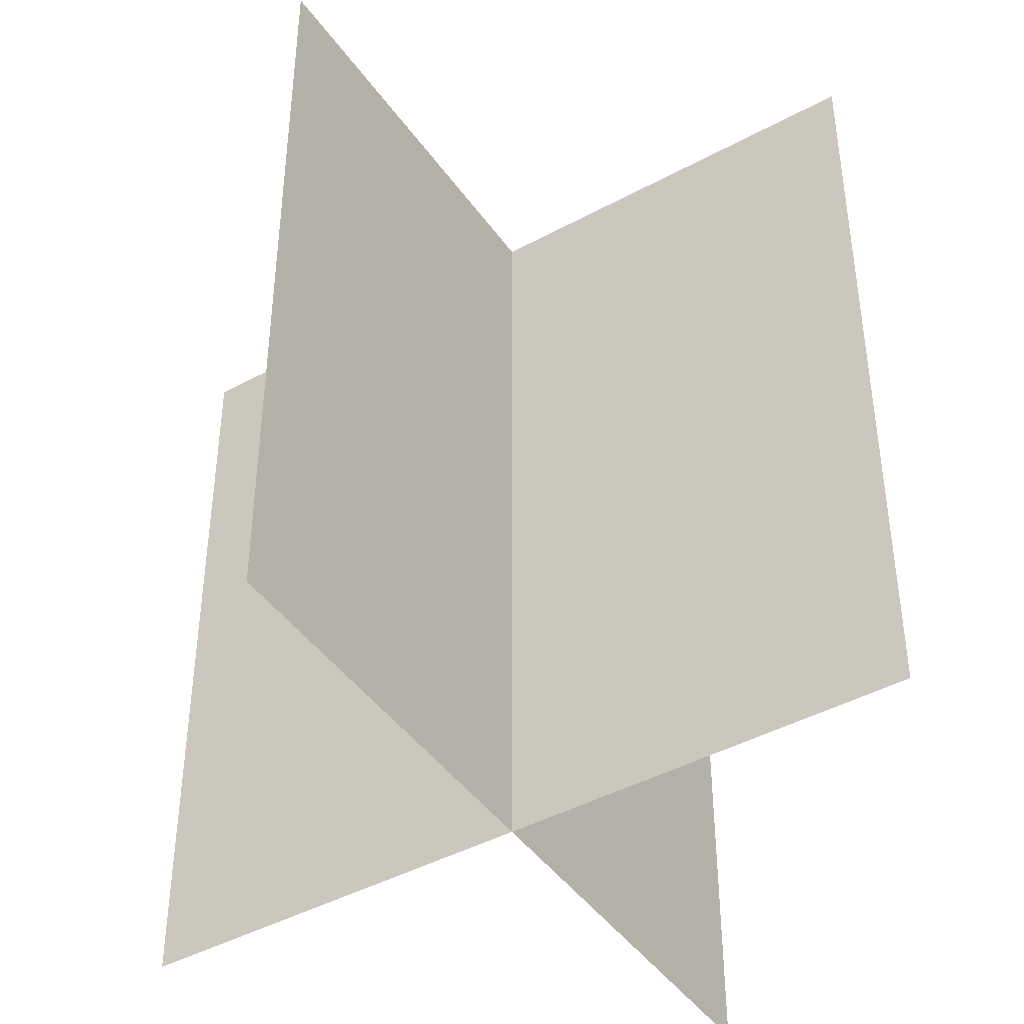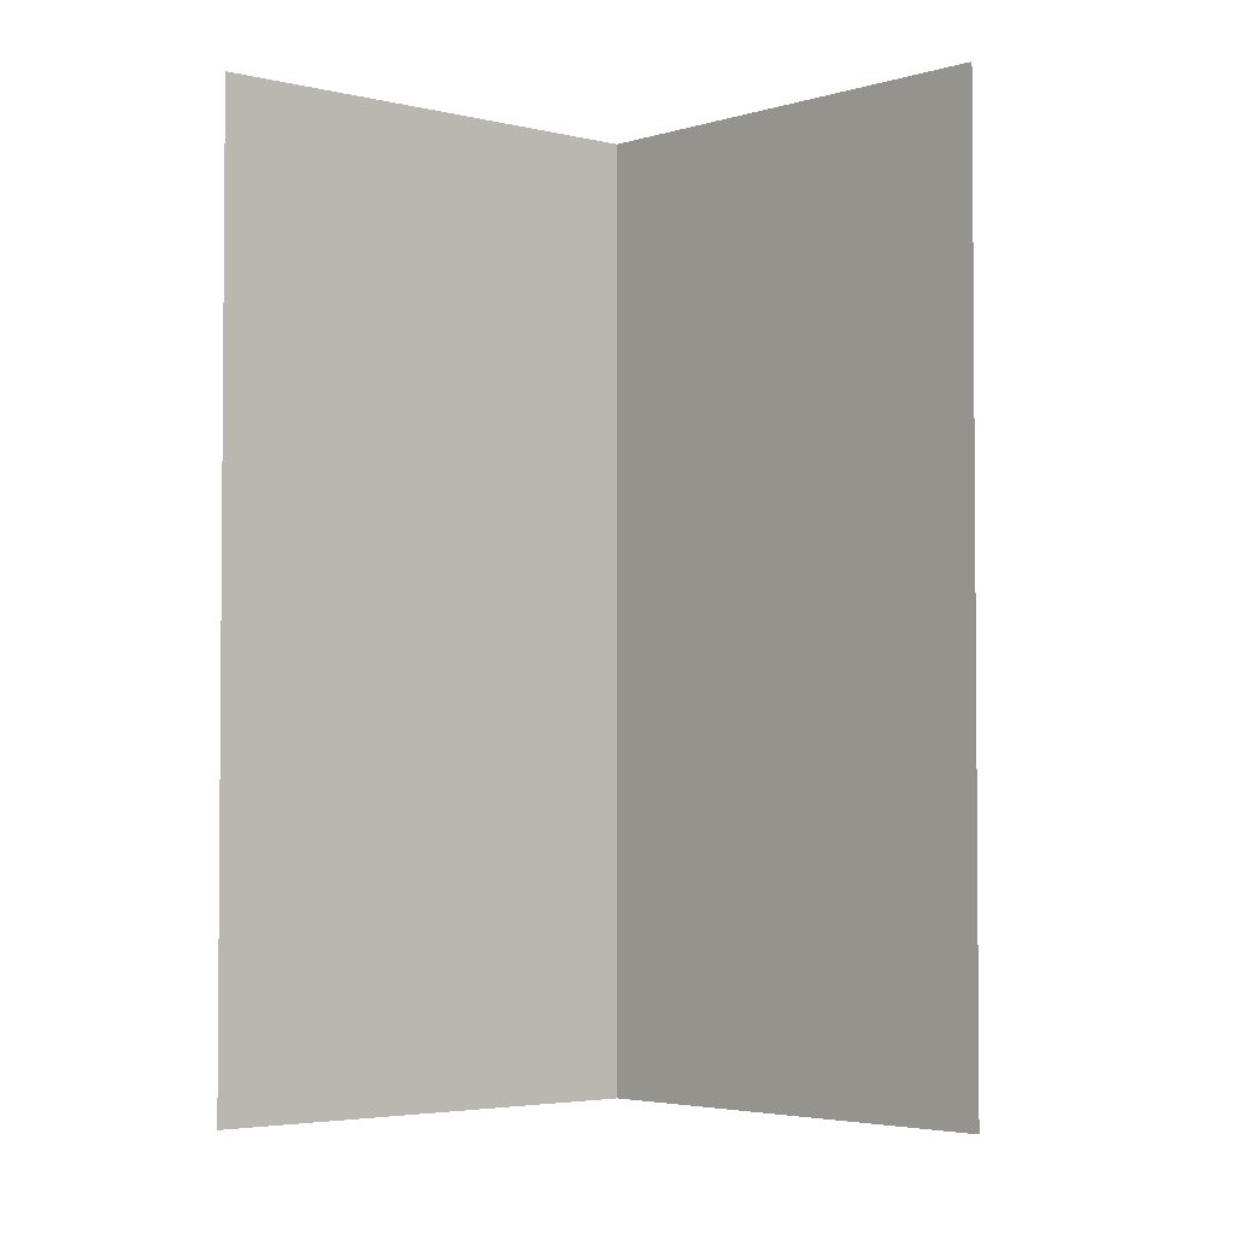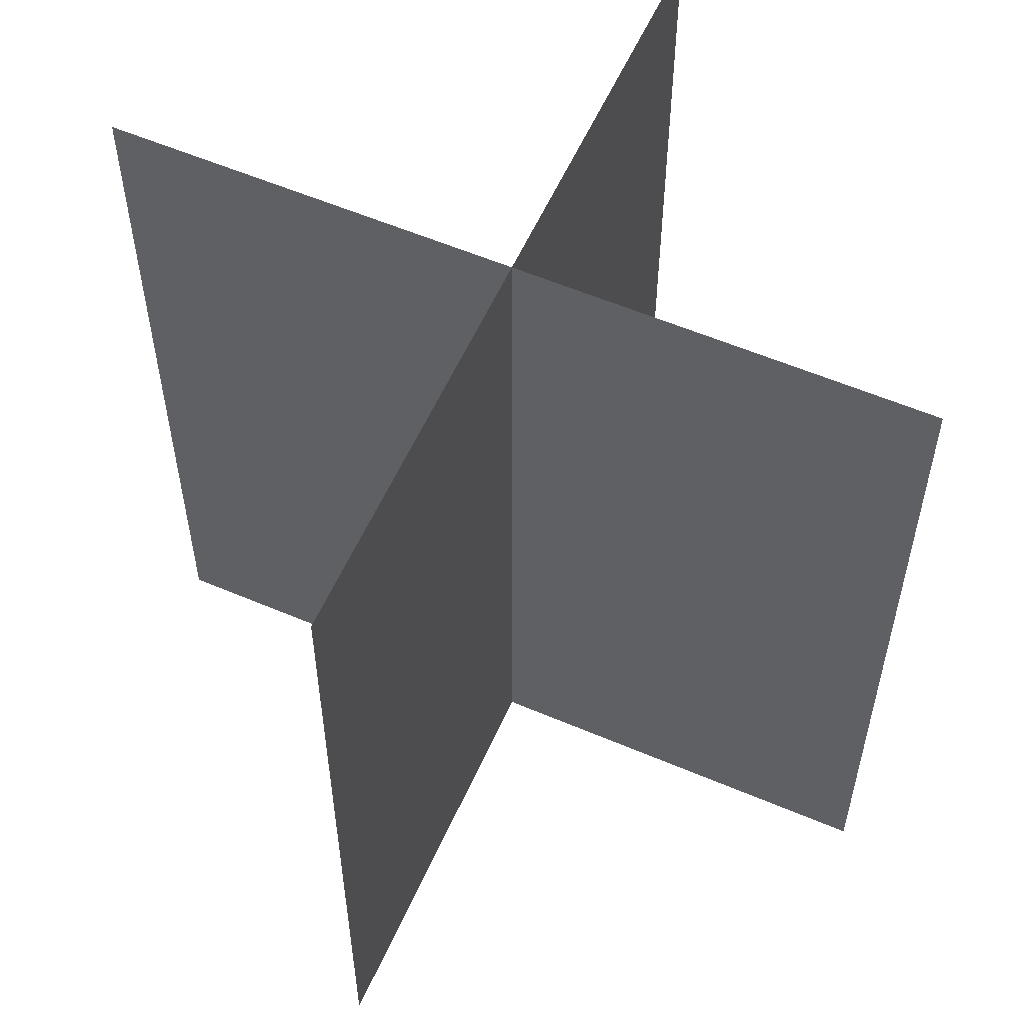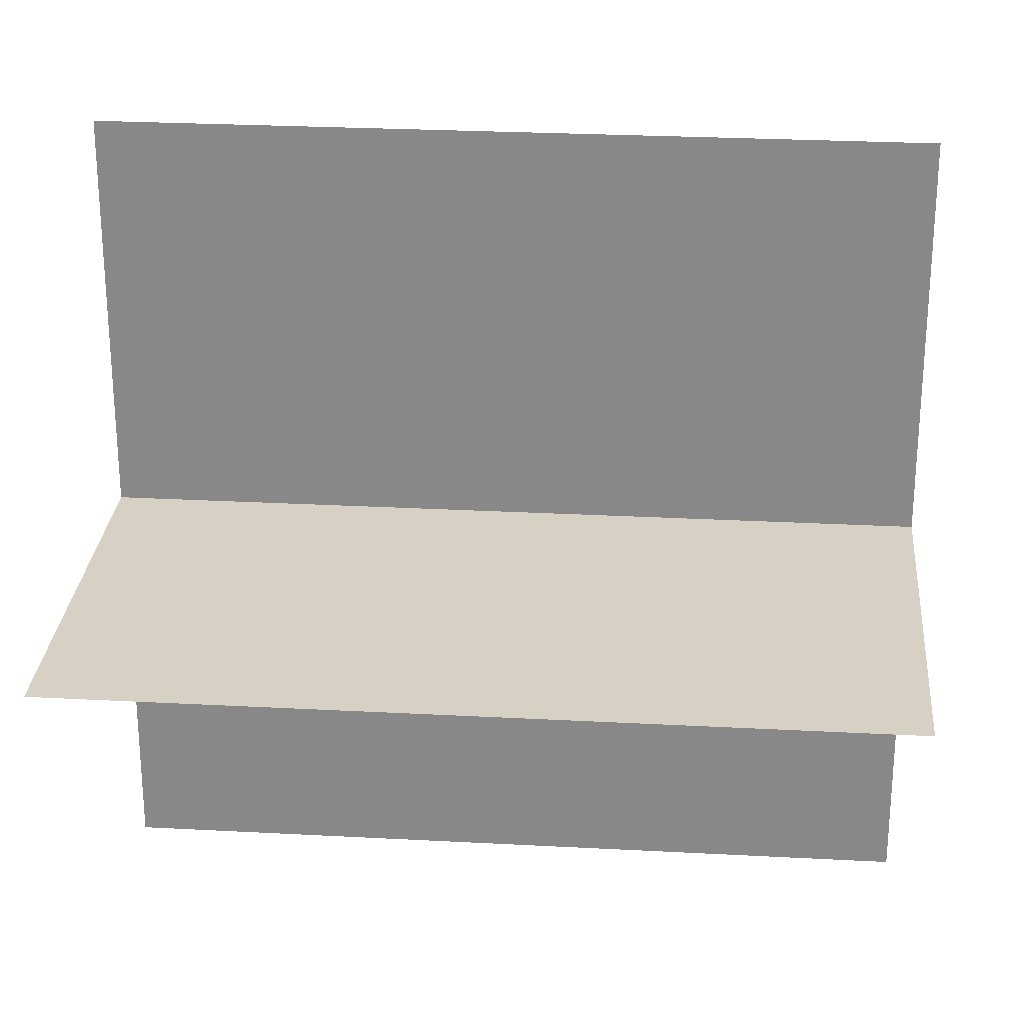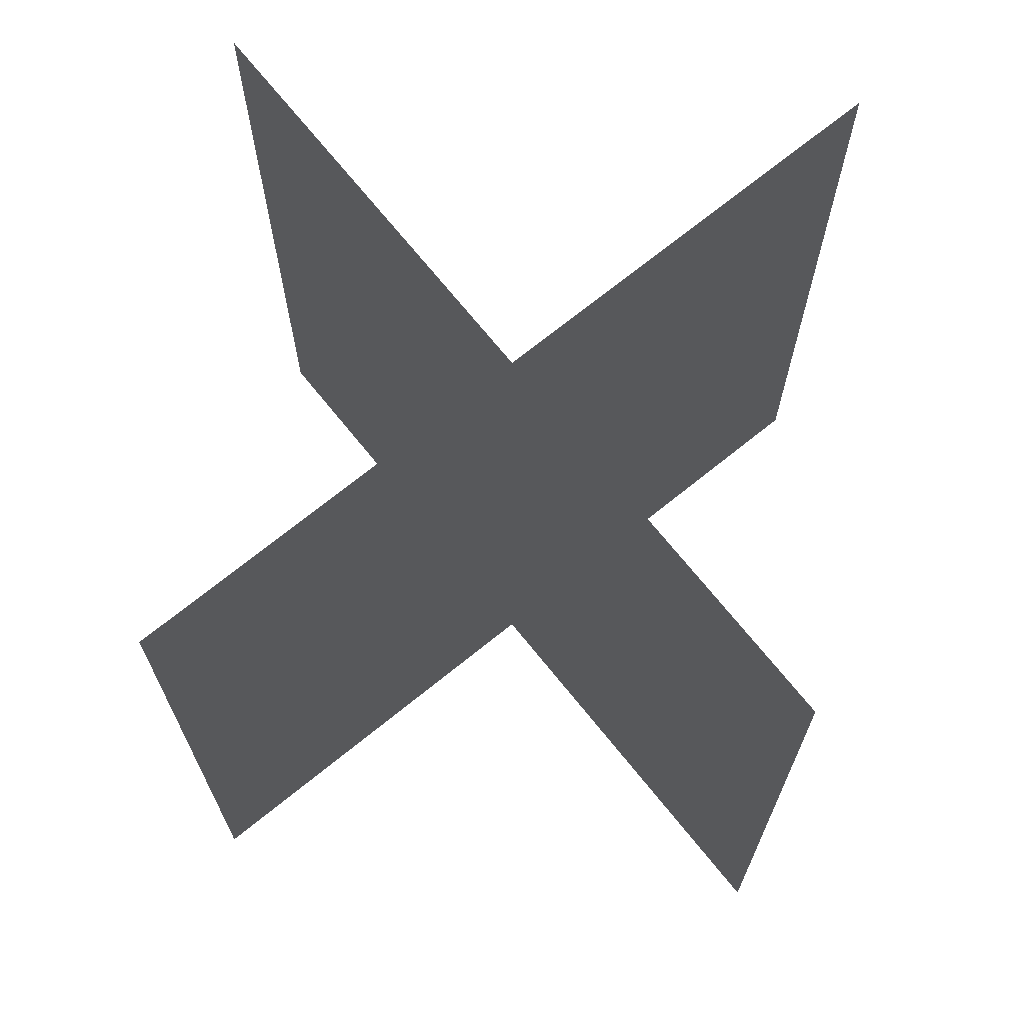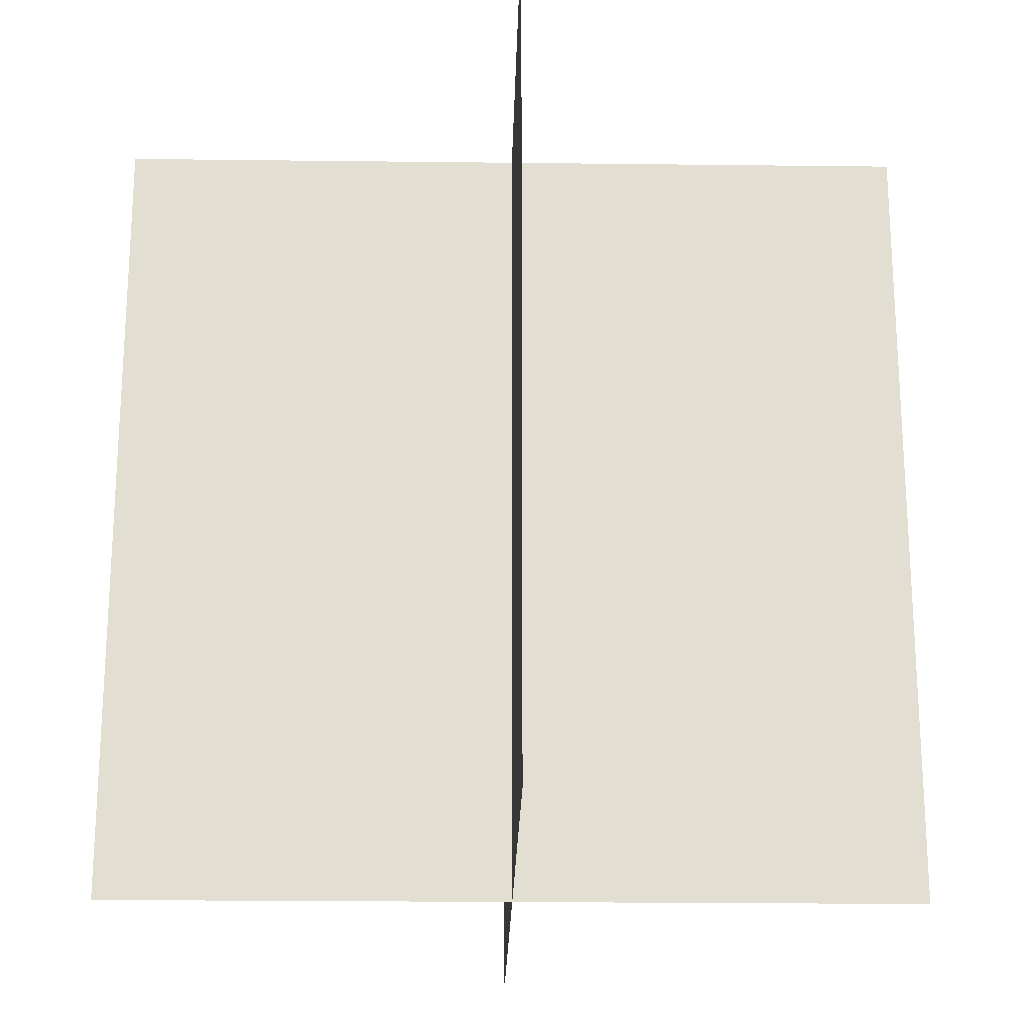
<metadata>
{"format":"obj","ext":"obj","renderer":"f3d","projection":"perspective","resolution":1024,"background":"white","views":[{"elev":-43.7,"azim":-147.4,"up":"+Y"},{"elev":-3.5,"azim":-41.8,"up":"+Y"},{"elev":57.4,"azim":113.9,"up":"+Y"},{"elev":26.6,"azim":94.8,"up":"+Z"},{"elev":71.2,"azim":141.1,"up":"+Y"},{"elev":-21.7,"azim":-1.2,"up":"+Y"}]}
</metadata>
<code>
o flamejet
v -0.0002887 -0.5774 0.5774
v -0.0002887 0.5774 0.5774
v 0.0002887 0.5774 0.5774
v 0.0002887 -0.5774 0.5774
v -0.0002887 -0.5774 -0.5774
v -0.0002887 0.5774 -0.5774
v 0.0002887 0.5774 -0.5774
v 0.0002887 -0.5774 -0.5774
v 0.5774 -0.5774 0.0002887
v 0.5774 0.5774 0.0002887
v 0.5774 0.5774 -0.0002887
v 0.5774 -0.5774 -0.0002887
v -0.5774 -0.5774 0.0002887
v -0.5774 0.5774 0.0002887
v -0.5774 0.5774 -0.0002887
v -0.5774 -0.5774 -0.0002887
g flamejet_default
f 1 4 3 2
f 6 7 8 5
f 9 13 16 12
f 11 15 14 10
f 9 12 11 10
f 14 15 16 13
f 1 5 8 4
f 3 7 6 2
g flamejet_image
f 2 6 5 1
f 4 8 7 3
f 10 14 13 9
f 12 16 15 11

</code>
